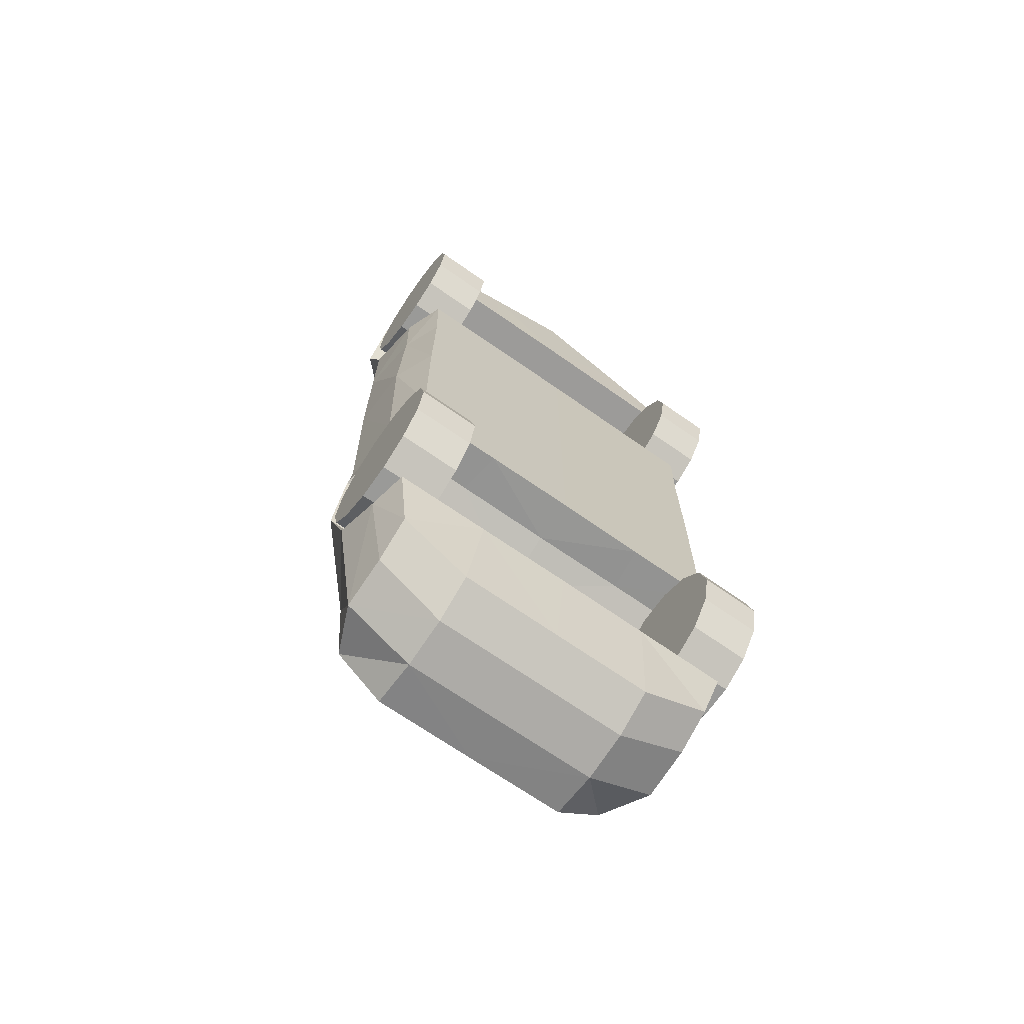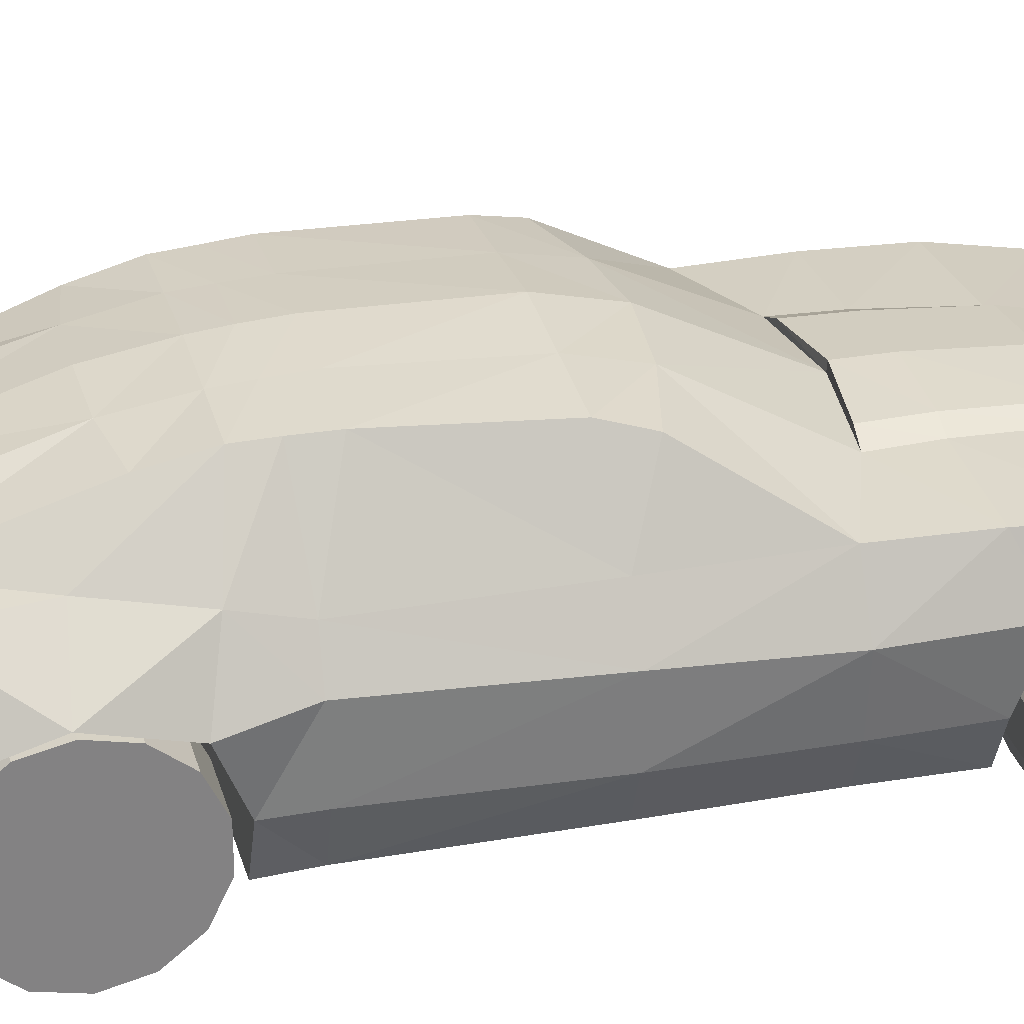
<metadata>
{"format":"obj","ext":"obj","renderer":"f3d","projection":"perspective","resolution":1024,"background":"white","views":[{"elev":-69.2,"azim":-35.0,"up":"+Z"},{"elev":29.2,"azim":-104.7,"up":"+Y"}]}
</metadata>
<code>
o Plane
v 1.159 1.092 2.754
v 1.207 0.2764 2.756
v 0.9772 1.367 -2.956
v 1.123 0.4336 -2.865
v 0.6959 1.396 -2.432
v 1.221 0.3575 -2.451
v 1.111 1.329 -1.307
v 1.199 0.2812 -1.27
v 1.17 1.164 2.53
v 1.23 0.2812 2.578
v 1.179 0.2812 1.486
v 1.172 1.28 1.486
v 1.207 0.7604 2.76
v 1.123 1.024 -3.05
v 1.311 0.9247 -2.306
v 1.338 0.9523 -1.406
v 1.324 0.9345 2.45
v 1.319 0.9597 1.641
v 1.282 0.5523 1.498
v 0.9854 1.387 -1.81
v 1.344 1.074 -1.866
v 1.192 1.251 2.02
v 1.273 0.5736 -1.255
v 1.348 1.102 2.02
v 1.169 0.2812 0.9456
v 1.149 1.28 0.9427
v 1.327 0.9504 0.9456
v 1.179 0.2812 -0.9876
v 1.287 1.027 -0.9997
v 1.145 1.261 -0.9876
v 1.281 0.5442 0.9456
v 1.277 0.5785 -0.9876
v 1.207 0.5311 2.76
v 1.283 0.5824 2.575
v 1.123 0.6906 -3
v 1.271 0.6155 -2.442
v 0.7513 1.696 -1.545
v 0.7862 1.784 -1.019
v 0.7736 1.774 -1.218
v 0.9093 1.687 0.2898
v 0.808 1.793 -0.8039
v 1.148 1.271 0.1137
v 1.179 0.2812 0.1137
v 1.317 0.9885 0.1137
v 1.304 0.5613 0.1137
v 0.8582 1.749 0.04606
v 1.097 1.026 2.811
v 1.066 0.8033 2.849
v 1.061 1.025 2.813
v 1.038 0.8618 2.839
v 0.6588 1.04 -3.286
v 0.6588 1.367 -3.235
v 0.3946 1.793 -1.218
v 0.3946 1.808 -1.024
v 0.5893 0.2788 1.486
v 0.5843 0.2788 0.9456
v 0.6352 0.582 2.575
v 0.6622 0.9066 2.45
v 0.5893 0.2788 0.1137
v 0.5893 0.2788 -0.9876
v 0.5995 0.2788 -1.27
v 0.6412 0.5517 1.493
v 0.6553 0.9267 -2.306
v 0.6353 0.6156 -2.442
v 0.7135 0.4346 3.027
v 0.6034 0.2764 3.014
v 0.6104 0.3556 -2.451
v 0.6719 1.077 -1.866
v 0.3946 1.82 -0.8039
v 0.6061 0.2788 2.578
v 0.4087 1.451 -2.55
v 0.3756 1.72 -1.606
v 0.4291 1.788 0.04606
v 0.6364 0.573 -1.255
v 0.5797 1.071 2.967
v 0.6401 0.6072 3.07
v 0.6597 0.9233 1.641
v 0.674 1.079 2.02
v 0.4546 1.711 0.4012
v 0.5744 1.314 1.149
v 0.5524 1.314 1.486
v 0.669 0.9459 -1.406
v 0.6588 0.4504 -3.096
v 0.6588 0.7201 -3.24
v 0.3886 1.145 2.924
v 0.5166 1.28 2.033
v 0.5485 1.002 3.012
v 0.5333 0.7624 3.058
v 0.5304 1.002 2.994
v 0.5192 0.8181 3.052
v 0.6955 0.4637 3.015
v 0.6403 0.599 3.03
v 1.024 1.364 -2.369
v 0.4473 1.365 1.16
v 0.4326 1.365 1.49
v 0.4112 1.331 2.038
v 0.9353 0.4845 2.039
v 1.334 0.4845 2.039
v 0.9353 0.9745 2.039
v 1.334 0.9745 2.039
v 0.9353 0.9259 1.826
v 1.334 0.9259 1.826
v 0.9353 0.79 1.656
v 1.334 0.79 1.656
v 0.9353 0.5935 1.561
v 1.334 0.5935 1.561
v 0.9353 0.3754 1.561
v 1.334 0.3754 1.561
v 0.9353 0.1789 1.656
v 1.334 0.1789 1.656
v 0.9353 0.04298 1.826
v 1.334 0.04298 1.826
v 0.9353 -0.005543 2.039
v 1.334 -0.005543 2.039
v 0.9353 0.04298 2.251
v 1.334 0.04298 2.251
v 0.9353 0.1789 2.422
v 1.334 0.1789 2.422
v 0.9353 0.3754 2.516
v 1.334 0.3754 2.516
v 0.9353 0.5935 2.516
v 1.334 0.5935 2.516
v 0.9353 0.79 2.422
v 1.334 0.79 2.422
v 0.9353 0.9259 2.251
v 1.334 0.9259 2.251
v 0.9353 0.5185 -1.849
v 1.334 0.5185 -1.849
v 0.9353 1.038 -1.849
v 1.334 1.038 -1.849
v 0.9353 0.9865 -2.075
v 1.334 0.9865 -2.075
v 0.9353 0.8423 -2.255
v 1.334 0.8423 -2.255
v 0.9353 0.6341 -2.356
v 1.334 0.6341 -2.356
v 0.9353 0.4029 -2.356
v 1.334 0.4029 -2.356
v 0.9353 0.1946 -2.255
v 1.334 0.1946 -2.255
v 0.9353 0.05052 -2.075
v 1.334 0.05052 -2.075
v 0.9353 -0.000913 -1.849
v 1.334 -0.000913 -1.849
v 0.9353 0.05052 -1.624
v 1.334 0.05052 -1.624
v 0.9353 0.1946 -1.443
v 1.334 0.1946 -1.443
v 0.9353 0.4029 -1.343
v 1.334 0.4029 -1.343
v 0.9353 0.6341 -1.343
v 1.334 0.6341 -1.343
v 0.9353 0.8423 -1.443
v 1.334 0.8423 -1.443
v 0.9353 0.9865 -1.624
v 1.334 0.9865 -1.624
v -1.159 1.092 2.754
v -1.207 0.2764 2.756
v -0.9772 1.367 -2.956
v -1.123 0.4336 -2.865
v -0.6959 1.396 -2.432
v -1.221 0.3575 -2.451
v -1.111 1.329 -1.307
v -1.199 0.2812 -1.27
v -1.17 1.164 2.53
v -1.23 0.2812 2.578
v -1.179 0.2812 1.486
v -1.172 1.28 1.486
v -1.207 0.7604 2.76
v -1.123 1.024 -3.05
v -1.311 0.9247 -2.306
v -1.338 0.9523 -1.406
v -1.324 0.9345 2.45
v -1.319 0.9597 1.641
v -1.282 0.5523 1.498
v -0.9854 1.387 -1.81
v -1.344 1.074 -1.866
v -1.192 1.251 2.02
v -1.273 0.5736 -1.255
v -1.348 1.102 2.02
v -1.169 0.2812 0.9456
v -1.149 1.28 0.9427
v -1.327 0.9504 0.9456
v -1.179 0.2812 -0.9876
v -1.287 1.027 -0.9997
v -1.145 1.261 -0.9876
v -1.281 0.5442 0.9456
v -1.277 0.5785 -0.9876
v -1.207 0.5311 2.76
v -1.283 0.5824 2.575
v -1.123 0.6906 -3
v -1.271 0.6155 -2.442
v -0.7513 1.696 -1.545
v -0.7862 1.784 -1.019
v -0.7736 1.774 -1.218
v -0.9093 1.687 0.2898
v -0.808 1.793 -0.8039
v -1.148 1.271 0.1137
v -1.179 0.2812 0.1137
v -1.317 0.9885 0.1137
v -1.304 0.5613 0.1137
v -0.8582 1.749 0.04606
v 0 1.051 3.181
v 0 0.2764 3.259
v 0 1.367 -3.236
v 0 0.4504 -3.096
v 0 1.454 -2.553
v 0 0.3538 -2.451
v 0 0.2764 -1.27
v 0 1.126 3.023
v 0 0.2764 2.578
v 0 0.2764 1.486
v 0 0.5844 3.266
v 0 1.04 -3.286
v 0 0.9283 -2.306
v 0 0.9476 -1.406
v 0 0.8788 2.45
v 0 0.8869 1.641
v 0 0.5511 1.488
v 0 1.08 -1.866
v 0 0.5725 -1.263
v 0 1.056 2.02
v 0 0.2764 0.9456
v 0 1.348 1.209
v 0 0.2764 -0.9876
v 0 0.4034 3.26
v 0 0.5817 2.575
v 0 0.7201 -3.24
v 0 0.6155 -2.442
v 0 1.745 -1.618
v 0 1.832 -1.029
v 0 1.812 -1.218
v 0 1.735 0.4396
v 0 1.846 -0.8039
v 0 0.2764 0.1137
v 0 1.827 0.04606
v -1.097 1.026 2.811
v -1.066 0.8033 2.849
v 0 0.9775 3.212
v 0 0.7296 3.262
v -1.061 1.025 2.813
v -1.038 0.8618 2.839
v 0 0.9872 3.141
v 0 0.7826 3.216
v -0.6588 1.04 -3.286
v -0.6588 1.367 -3.235
v -0.3946 1.793 -1.218
v -0.3946 1.808 -1.024
v -0.5893 0.2788 1.486
v -0.5843 0.2788 0.9456
v -0.6352 0.582 2.575
v -0.6622 0.9066 2.45
v -0.5893 0.2788 0.1137
v -0.5893 0.2788 -0.9876
v -0.5995 0.2788 -1.27
v -0.6412 0.5517 1.493
v -0.6553 0.9267 -2.306
v -0.6353 0.6156 -2.442
v -0.7135 0.4346 3.027
v -0.6034 0.2764 3.014
v -0.6104 0.3556 -2.451
v -0.6719 1.077 -1.866
v -0.3946 1.82 -0.8039
v -0.6061 0.2788 2.578
v -0.4087 1.451 -2.55
v -0.3756 1.72 -1.606
v -0.4291 1.788 0.04606
v -0.6364 0.573 -1.255
v -0.5797 1.071 2.967
v -0.6401 0.6072 3.07
v -0.6597 0.9233 1.641
v -0.674 1.079 2.02
v -0.4546 1.711 0.4012
v -0.5744 1.314 1.149
v -0.5524 1.314 1.486
v -0.669 0.9459 -1.406
v -0.6588 0.4504 -3.096
v -0.6588 0.7201 -3.24
v -0.3886 1.145 2.924
v -0.5166 1.28 2.033
v -0.5485 1.002 3.012
v -0.5333 0.7624 3.058
v -0.5304 1.002 2.994
v -0.5192 0.8181 3.052
v 0 0.5773 3.22
v 0 0.4387 3.216
v -0.6955 0.4637 3.015
v -0.6403 0.599 3.03
v -1.024 1.364 -2.369
v 0 1.399 1.49
v 0 1.36 2.051
v 0 1.399 1.213
v -0.4473 1.365 1.16
v -0.4326 1.365 1.49
v -0.4112 1.331 2.038
v -0.9353 0.4845 2.039
v -1.334 0.4845 2.039
v -0.9353 0.9745 2.039
v -1.334 0.9745 2.039
v -0.9353 0.9259 1.826
v -1.334 0.9259 1.826
v -0.9353 0.79 1.656
v -1.334 0.79 1.656
v -0.9353 0.5935 1.561
v -1.334 0.5935 1.561
v -0.9353 0.3754 1.561
v -1.334 0.3754 1.561
v -0.9353 0.1789 1.656
v -1.334 0.1789 1.656
v -0.9353 0.04298 1.826
v -1.334 0.04298 1.826
v -0.9353 -0.005543 2.039
v -1.334 -0.005543 2.039
v -0.9353 0.04298 2.251
v -1.334 0.04298 2.251
v -0.9353 0.1789 2.422
v -1.334 0.1789 2.422
v -0.9353 0.3754 2.516
v -1.334 0.3754 2.516
v -0.9353 0.5935 2.516
v -1.334 0.5935 2.516
v -0.9353 0.79 2.422
v -1.334 0.79 2.422
v -0.9353 0.9259 2.251
v -1.334 0.9259 2.251
v -0.9353 0.5185 -1.849
v -1.334 0.5185 -1.849
v -0.9353 1.038 -1.849
v -1.334 1.038 -1.849
v -0.9353 0.9865 -2.075
v -1.334 0.9865 -2.075
v -0.9353 0.8423 -2.255
v -1.334 0.8423 -2.255
v -0.9353 0.6341 -2.356
v -1.334 0.6341 -2.356
v -0.9353 0.4029 -2.356
v -1.334 0.4029 -2.356
v -0.9353 0.1946 -2.255
v -1.334 0.1946 -2.255
v -0.9353 0.05052 -2.075
v -1.334 0.05052 -2.075
v -0.9353 -0.000913 -1.849
v -1.334 -0.000913 -1.849
v -0.9353 0.05052 -1.624
v -1.334 0.05052 -1.624
v -0.9353 0.1946 -1.443
v -1.334 0.1946 -1.443
v -0.9353 0.4029 -1.343
v -1.334 0.4029 -1.343
v -0.9353 0.6341 -1.343
v -1.334 0.6341 -1.343
v -0.9353 0.8423 -1.443
v -1.334 0.8423 -1.443
v -0.9353 0.9865 -1.624
v -1.334 0.9865 -1.624
f 36 6 4
f 44 45 32
f 28 8 23
f 33 2 10
f 29 32 23
f 5 20 93
f 14 3 93
f 29 16 7
f 1 13 17
f 22 24 18
f 7 16 21
f 19 31 27
f 9 17 24
f 11 25 31
f 12 18 27
f 45 43 28
f 44 29 30
f 13 33 34
f 36 35 14
f 30 7 38
f 42 30 41
f 20 5 37
f 7 20 39
f 27 31 45
f 31 25 43
f 26 27 44
f 42 46 40
f 51 214 205
f 53 232 231
f 212 223 56
f 57 227 217
f 235 225 60
f 60 225 209
f 56 223 235
f 219 212 55
f 215 229 64
f 226 204 66
f 229 208 67
f 220 215 63
f 54 231 234
f 66 204 211
f 207 230 72
f 69 234 236
f 61 209 221
f 13 1 47
f 72 230 232
f 218 219 62
f 205 207 71
f 222 218 77
f 79 233 224
f 224 292 94
f 76 92 91
f 74 221 216
f 67 208 206
f 82 216 220
f 206 228 84
f 58 217 222
f 228 214 51
f 85 210 203
f 73 236 233
f 70 211 227
f 86 81 95
f 239 243 89
f 76 13 48
f 203 239 87
f 243 244 90
f 47 49 50
f 88 48 50
f 51 52 3
f 39 53 54
f 55 56 25
f 34 57 58
f 59 60 28
f 28 60 61
f 25 56 59
f 62 55 11
f 63 64 36
f 65 66 2
f 64 67 6
f 68 63 15
f 38 54 69
f 2 66 70
f 5 71 72
f 41 69 73
f 8 61 74
f 37 72 53
f 77 62 19
f 3 52 71
f 78 77 18
f 79 80 26
f 80 81 12
f 13 76 65
f 23 74 82
f 67 83 4
f 16 82 68
f 83 84 35
f 17 58 78
f 84 51 14
f 9 85 75
f 46 73 79
f 86 85 9
f 10 70 57
f 81 86 22
f 87 89 49
f 213 76 88
f 75 87 47
f 89 90 50
f 88 90 244
f 92 285 286
f 76 213 285
f 226 65 91
f 21 15 93
f 292 290 95
f 290 291 96
f 291 210 85
f 81 80 94
f 85 86 96
f 97 99 101
f 98 102 100
f 100 102 101
f 97 101 103
f 98 104 102
f 102 104 103
f 97 103 105
f 98 106 104
f 103 104 106
f 97 105 107
f 98 108 106
f 106 108 107
f 97 107 109
f 98 110 108
f 108 110 109
f 97 109 111
f 98 112 110
f 110 112 111
f 97 111 113
f 98 114 112
f 112 114 113
f 97 113 115
f 98 116 114
f 114 116 115
f 97 115 117
f 98 118 116
f 116 118 117
f 97 117 119
f 98 120 118
f 118 120 119
f 97 119 121
f 98 122 120
f 120 122 121
f 97 121 123
f 98 124 122
f 122 124 123
f 97 123 125
f 98 126 124
f 124 126 125
f 97 125 99
f 98 100 126
f 126 100 99
f 127 129 131
f 128 132 130
f 130 132 131
f 127 131 133
f 128 134 132
f 132 134 133
f 127 133 135
f 128 136 134
f 133 134 136
f 127 135 137
f 128 138 136
f 135 136 138
f 127 137 139
f 128 140 138
f 138 140 139
f 127 139 141
f 128 142 140
f 140 142 141
f 127 141 143
f 128 144 142
f 142 144 143
f 127 143 145
f 128 146 144
f 144 146 145
f 127 145 147
f 128 148 146
f 146 148 147
f 127 147 149
f 128 150 148
f 148 150 149
f 127 149 151
f 128 152 150
f 150 152 151
f 127 151 153
f 128 154 152
f 152 154 153
f 127 153 155
f 128 156 154
f 154 156 155
f 127 155 129
f 128 130 156
f 156 130 129
f 192 191 160
f 200 185 188
f 179 164 184
f 189 190 166
f 185 172 179
f 161 159 289
f 170 171 289
f 163 172 185
f 157 165 173
f 178 168 174
f 163 176 177
f 183 187 175
f 165 178 180
f 187 181 167
f 168 182 183
f 201 188 184
f 186 185 200
f 169 173 190
f 170 191 192
f 186 197 194
f 198 202 197
f 176 195 193
f 163 194 195
f 183 200 201
f 187 201 199
f 182 198 200
f 196 202 198
f 245 246 205
f 247 248 231
f 250 223 212
f 251 252 217
f 254 225 235
f 254 255 209
f 250 253 235
f 249 212 219
f 258 229 215
f 260 204 226
f 261 208 229
f 257 215 220
f 248 263 234
f 260 264 211
f 266 230 207
f 263 267 236
f 255 268 221
f 169 238 237
f 266 247 232
f 256 219 218
f 265 207 205
f 271 218 222
f 273 274 224
f 293 292 224
f 287 288 270
f 268 276 216
f 261 277 206
f 276 262 220
f 278 228 206
f 252 272 222
f 245 214 228
f 279 269 203
f 267 273 233
f 264 251 227
f 280 295 294
f 283 243 239
f 270 282 238
f 281 239 203
f 284 244 243
f 242 241 237
f 282 284 242
f 159 246 245
f 195 194 248
f 181 250 249
f 190 173 252
f 184 254 253
f 184 164 255
f 181 199 253
f 167 249 256
f 192 258 257
f 158 260 259
f 162 261 258
f 171 257 262
f 194 197 263
f 158 166 264
f 161 193 266
f 197 202 267
f 164 179 268
f 193 195 247
f 175 256 271
f 159 161 265
f 174 271 272
f 182 274 273
f 168 275 274
f 169 189 259
f 179 172 276
f 160 277 261
f 172 177 262
f 191 278 277
f 173 180 272
f 170 245 278
f 165 157 269
f 202 196 273
f 165 279 280
f 166 190 251
f 178 280 275
f 241 283 281
f 213 240 282
f 237 281 269
f 242 284 283
f 244 284 282
f 288 287 286
f 270 288 285
f 226 286 287
f 289 171 177
f 294 290 292
f 295 291 290
f 279 210 291
f 275 294 293
f 279 295 280
f 296 300 298
f 297 299 301
f 300 301 299
f 296 302 300
f 297 301 303
f 302 303 301
f 296 304 302
f 297 303 305
f 302 304 305
f 296 306 304
f 297 305 307
f 306 307 305
f 296 308 306
f 297 307 309
f 308 309 307
f 296 310 308
f 297 309 311
f 310 311 309
f 296 312 310
f 297 311 313
f 312 313 311
f 296 314 312
f 297 313 315
f 314 315 313
f 296 316 314
f 297 315 317
f 316 317 315
f 296 318 316
f 297 317 319
f 318 319 317
f 296 320 318
f 297 319 321
f 320 321 319
f 296 322 320
f 297 321 323
f 322 323 321
f 296 324 322
f 297 323 325
f 324 325 323
f 296 298 324
f 297 325 299
f 298 299 325
f 326 330 328
f 327 329 331
f 330 331 329
f 326 332 330
f 327 331 333
f 332 333 331
f 326 334 332
f 327 333 335
f 332 334 335
f 326 336 334
f 327 335 337
f 334 336 337
f 326 338 336
f 327 337 339
f 338 339 337
f 326 340 338
f 327 339 341
f 340 341 339
f 326 342 340
f 327 341 343
f 342 343 341
f 326 344 342
f 327 343 345
f 344 345 343
f 326 346 344
f 327 345 347
f 346 347 345
f 326 348 346
f 327 347 349
f 348 349 347
f 326 350 348
f 327 349 351
f 350 351 349
f 326 352 350
f 327 351 353
f 352 353 351
f 326 354 352
f 327 353 355
f 354 355 353
f 326 328 354
f 327 355 329
f 328 329 355
f 35 36 4
f 29 44 32
f 32 28 23
f 34 33 10
f 16 29 23
f 3 5 93
f 15 14 93
f 30 29 7
f 9 1 17
f 12 22 18
f 20 7 21
f 18 19 27
f 22 9 24
f 19 11 31
f 26 12 27
f 32 45 28
f 42 44 30
f 17 13 34
f 15 36 14
f 41 30 38
f 46 42 41
f 39 20 37
f 38 7 39
f 44 27 45
f 45 31 43
f 42 26 44
f 26 42 40
f 52 51 205
f 54 53 231
f 55 212 56
f 58 57 217
f 59 235 60
f 61 60 209
f 59 56 235
f 62 219 55
f 63 215 64
f 65 226 66
f 64 229 67
f 68 220 63
f 69 54 234
f 70 66 211
f 71 207 72
f 73 69 236
f 74 61 221
f 48 13 47
f 53 72 232
f 77 218 62
f 52 205 71
f 78 222 77
f 80 79 224
f 80 224 94
f 65 76 91
f 82 74 216
f 83 67 206
f 68 82 220
f 83 206 84
f 78 58 222
f 84 228 51
f 75 85 203
f 79 73 233
f 57 70 227
f 96 86 95
f 87 239 89
f 88 76 48
f 75 203 87
f 89 243 90
f 48 47 50
f 90 88 50
f 14 51 3
f 38 39 54
f 11 55 25
f 17 34 58
f 43 59 28
f 8 28 61
f 43 25 59
f 19 62 11
f 15 63 36
f 33 65 2
f 36 64 6
f 21 68 15
f 41 38 69
f 10 2 70
f 37 5 72
f 46 41 73
f 23 8 74
f 39 37 53
f 18 77 19
f 5 3 71
f 24 78 18
f 40 79 26
f 26 80 12
f 33 13 65
f 16 23 82
f 6 67 4
f 21 16 68
f 4 83 35
f 24 17 78
f 35 84 14
f 1 9 75
f 40 46 79
f 22 86 9
f 34 10 57
f 12 81 22
f 47 87 49
f 240 213 88
f 1 75 47
f 49 89 50
f 240 88 244
f 91 92 286
f 92 76 285
f 286 226 91
f 20 21 93
f 94 292 95
f 95 290 96
f 96 291 85
f 95 81 94
f 99 100 101
f 101 102 103
f 105 103 106
f 105 106 107
f 107 108 109
f 109 110 111
f 111 112 113
f 113 114 115
f 115 116 117
f 117 118 119
f 119 120 121
f 121 122 123
f 123 124 125
f 125 126 99
f 129 130 131
f 131 132 133
f 135 133 136
f 137 135 138
f 137 138 139
f 139 140 141
f 141 142 143
f 143 144 145
f 145 146 147
f 147 148 149
f 149 150 151
f 151 152 153
f 153 154 155
f 155 156 129
f 162 192 160
f 201 200 188
f 188 179 184
f 158 189 166
f 188 185 179
f 176 161 289
f 159 170 289
f 186 163 185
f 169 157 173
f 180 178 174
f 172 163 177
f 174 183 175
f 173 165 180
f 175 187 167
f 174 168 183
f 199 201 184
f 198 186 200
f 189 169 190
f 171 170 192
f 163 186 194
f 186 198 197
f 161 176 193
f 176 163 195
f 187 183 201
f 181 187 199
f 183 182 200
f 182 196 198
f 214 245 205
f 232 247 231
f 249 250 212
f 227 251 217
f 253 254 235
f 225 254 209
f 223 250 235
f 256 249 219
f 257 258 215
f 259 260 226
f 258 261 229
f 262 257 220
f 231 248 234
f 204 260 211
f 265 266 207
f 234 263 236
f 209 255 221
f 157 169 237
f 230 266 232
f 271 256 218
f 246 265 205
f 272 271 222
f 233 273 224
f 274 293 224
f 259 287 270
f 221 268 216
f 208 261 206
f 216 276 220
f 277 278 206
f 217 252 222
f 278 245 228
f 210 279 203
f 236 267 233
f 211 264 227
f 275 280 294
f 281 283 239
f 169 270 238
f 269 281 203
f 283 284 243
f 238 242 237
f 238 282 242
f 170 159 245
f 247 195 248
f 167 181 249
f 251 190 252
f 199 184 253
f 254 184 255
f 250 181 253
f 175 167 256
f 171 192 257
f 189 158 259
f 192 162 258
f 177 171 262
f 248 194 263
f 260 158 264
f 265 161 266
f 263 197 267
f 255 164 268
f 266 193 247
f 174 175 271
f 246 159 265
f 180 174 272
f 196 182 273
f 182 168 274
f 270 169 259
f 268 179 276
f 162 160 261
f 276 172 262
f 160 191 277
f 252 173 272
f 191 170 278
f 279 165 269
f 267 202 273
f 178 165 280
f 264 166 251
f 168 178 275
f 237 241 281
f 270 213 282
f 157 237 269
f 241 242 283
f 240 244 282
f 285 288 286
f 213 270 285
f 259 226 287
f 176 289 177
f 293 294 292
f 294 295 290
f 295 279 291
f 274 275 293
f 298 300 299
f 300 302 301
f 303 302 305
f 304 306 305
f 306 308 307
f 308 310 309
f 310 312 311
f 312 314 313
f 314 316 315
f 316 318 317
f 318 320 319
f 320 322 321
f 322 324 323
f 324 298 325
f 328 330 329
f 330 332 331
f 333 332 335
f 335 334 337
f 336 338 337
f 338 340 339
f 340 342 341
f 342 344 343
f 344 346 345
f 346 348 347
f 348 350 349
f 350 352 351
f 352 354 353
f 354 328 355

</code>
